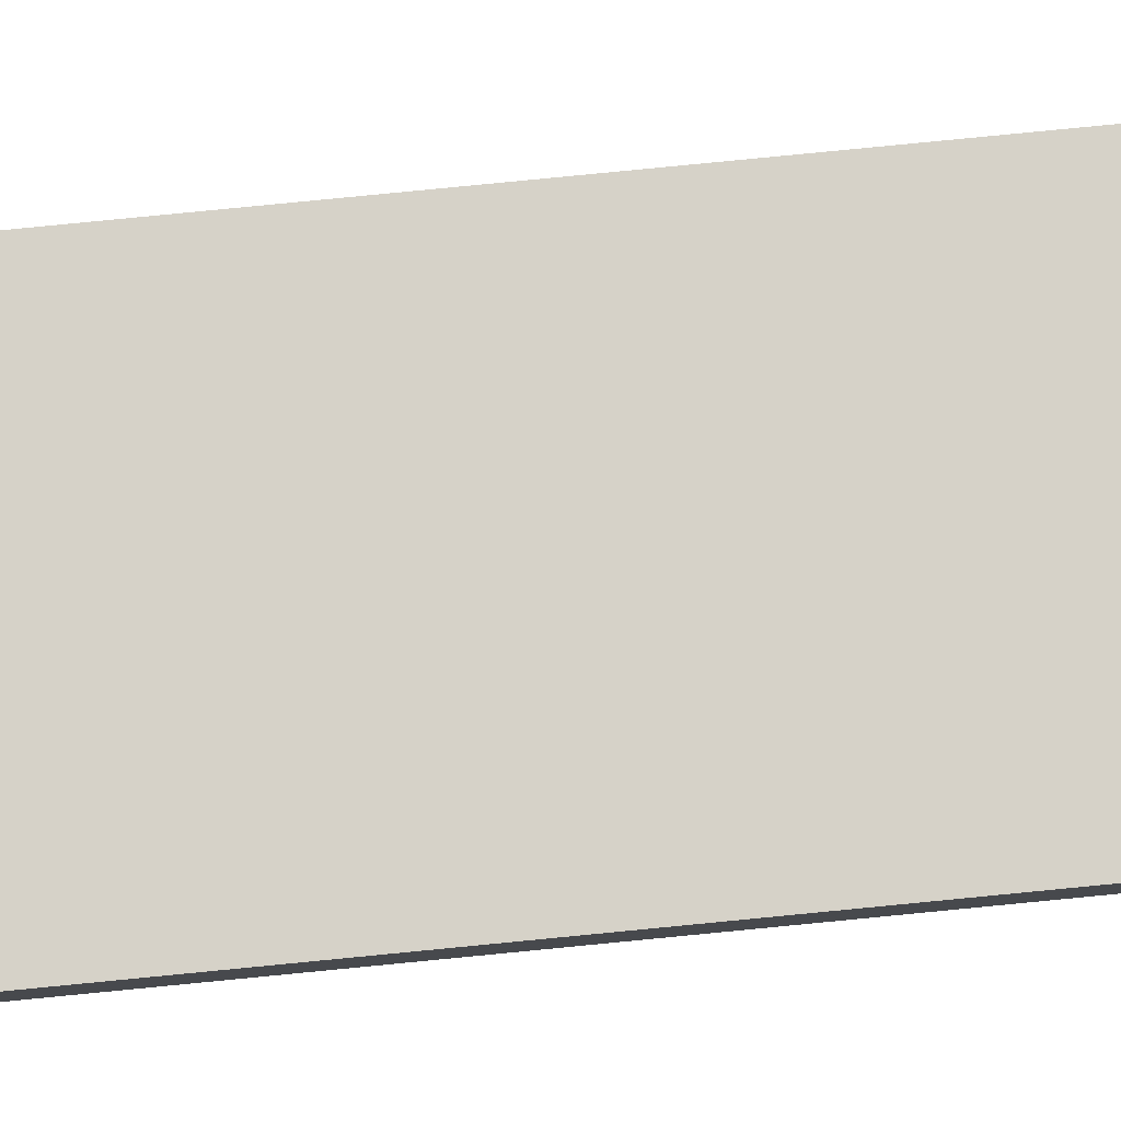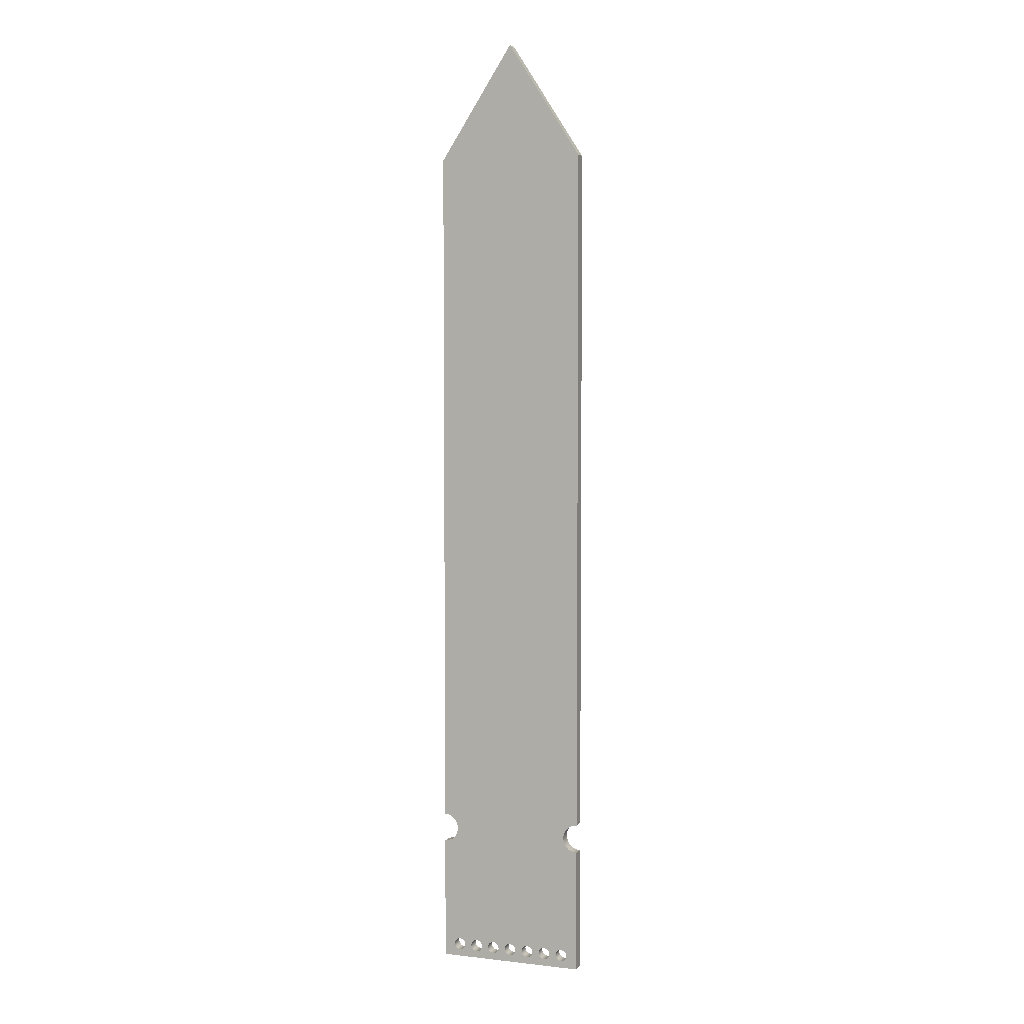
<metadata>
{"format":"obj","ext":"obj","renderer":"f3d","projection":"perspective","resolution":1024,"background":"white","views":[{"elev":78.3,"azim":84.4,"up":"+Y"},{"elev":4.5,"azim":20.2,"up":"+Z"}]}
</metadata>
<code>
v 1.01 0 -10.99
v 0.9487 0 -11
v 0.8929 0 -11.03
v 0.8487 0 -11.08
v 0.8203 0 -11.13
v 0.8105 0 -11.19
v 0.8203 0 -11.25
v 0.8487 0 -11.31
v 0.8929 0 -11.35
v 0.9487 0 -11.38
v 1.01 0 -11.39
v 1.01 0.165 -11.39
v 0.9487 0.165 -11.38
v 0.8929 0.165 -11.35
v 0.8487 0.165 -11.31
v 0.8203 0.165 -11.25
v 0.8105 0.165 -11.19
v 0.8203 0.165 -11.13
v 0.8487 0.165 -11.08
v 0.8929 0.165 -11.03
v 0.9487 0.165 -11
v 1.01 0.165 -10.99
v 1.01 0 -11.39
v 1.01 0 -13.09
v 1.01 0.165 -13.09
v 1.01 0.165 -11.39
v 1.01 0 -7.54
v 1.01 0 -10.99
v 1.01 0.165 -10.99
v 1.01 0.165 -7.54
v 1.01 0 -13.09
v -1.01 0 -13.09
v -1.01 0.165 -13.09
v 1.01 0.165 -13.09
v -1.01 0 -7.54
v 1.01 0 -7.54
v 1.01 0.165 -7.54
v -1.01 0.165 -7.54
v -1.01 0 -13.09
v -1.01 0 -11.39
v -1.01 0.165 -11.39
v -1.01 0.165 -13.09
v -1.01 0 -11.39
v -0.9487 0 -11.38
v -0.8929 0 -11.35
v -0.8487 0 -11.31
v -0.8203 0 -11.25
v -0.8105 0 -11.19
v -0.8203 0 -11.13
v -0.8487 0 -11.08
v -0.8929 0 -11.03
v -0.9487 0 -11
v -1.01 0 -10.99
v -1.01 0.165 -10.99
v -0.9487 0.165 -11
v -0.8929 0.165 -11.03
v -0.8487 0.165 -11.08
v -0.8203 0.165 -11.13
v -0.8105 0.165 -11.19
v -0.8203 0.165 -11.25
v -0.8487 0.165 -11.31
v -0.8929 0.165 -11.35
v -0.9487 0.165 -11.38
v -1.01 0.165 -11.39
v -1.01 0 -10.99
v -1.01 0 -7.54
v -1.01 0.165 -7.54
v -1.01 0.165 -10.99
v -0.08347 0 -12.92
v -0.07229 0 -12.87
v -0.04173 0 -12.84
v 5.111e-18 0 -12.83
v 0.04173 0 -12.84
v 0.07229 0 -12.87
v 0.08347 0 -12.92
v 0.07229 0 -12.96
v 0.04173 0 -12.99
v 5.111e-18 0 -13
v -0.04173 0 -12.99
v -0.07229 0 -12.96
v -0.3435 0 -12.92
v -0.3323 0 -12.87
v -0.3017 0 -12.84
v -0.26 0 -12.83
v -0.2183 0 -12.84
v -0.1877 0 -12.87
v -0.1765 0 -12.92
v -0.1877 0 -12.96
v -0.2183 0 -12.99
v -0.26 0 -13
v -0.3017 0 -12.99
v -0.3323 0 -12.96
v -0.6035 0 -12.92
v -0.5923 0 -12.87
v -0.5617 0 -12.84
v -0.52 0 -12.83
v -0.4783 0 -12.84
v -0.4477 0 -12.87
v -0.4365 0 -12.92
v -0.4477 0 -12.96
v -0.4783 0 -12.99
v -0.52 0 -13
v -0.5617 0 -12.99
v -0.5923 0 -12.96
v -0.8635 0 -12.92
v -0.8523 0 -12.87
v -0.8217 0 -12.84
v -0.78 0 -12.83
v -0.7383 0 -12.84
v -0.7077 0 -12.87
v -0.6965 0 -12.92
v -0.7077 0 -12.96
v -0.7383 0 -12.99
v -0.78 0 -13
v -0.8217 0 -12.99
v -0.8523 0 -12.96
v 0.6965 0 -12.92
v 0.7077 0 -12.87
v 0.7383 0 -12.84
v 0.78 0 -12.83
v 0.8217 0 -12.84
v 0.8523 0 -12.87
v 0.8635 0 -12.92
v 0.8523 0 -12.96
v 0.8217 0 -12.99
v 0.78 0 -13
v 0.7383 0 -12.99
v 0.7077 0 -12.96
v 0.4365 0 -12.92
v 0.4477 0 -12.87
v 0.4783 0 -12.84
v 0.52 0 -12.83
v 0.5617 0 -12.84
v 0.5923 0 -12.87
v 0.6035 0 -12.92
v 0.5923 0 -12.96
v 0.5617 0 -12.99
v 0.52 0 -13
v 0.4783 0 -12.99
v 0.4477 0 -12.96
v 0.1765 0 -12.92
v 0.1877 0 -12.87
v 0.2183 0 -12.84
v 0.26 0 -12.83
v 0.3017 0 -12.84
v 0.3323 0 -12.87
v 0.3435 0 -12.92
v 0.3323 0 -12.96
v 0.3017 0 -12.99
v 0.26 0 -13
v 0.2183 0 -12.99
v 0.1877 0 -12.96
v 1.01 0 -7.54
v -1.01 0 -7.54
v -1.01 0 -10.99
v -0.9487 0 -11
v -0.8929 0 -11.03
v -0.8487 0 -11.08
v -0.8203 0 -11.13
v -0.8105 0 -11.19
v -0.8203 0 -11.25
v -0.8487 0 -11.31
v -0.8929 0 -11.35
v -0.9487 0 -11.38
v -1.01 0 -11.39
v -1.01 0 -13.09
v 1.01 0 -13.09
v 1.01 0 -11.39
v 0.9487 0 -11.38
v 0.8929 0 -11.35
v 0.8487 0 -11.31
v 0.8203 0 -11.25
v 0.8105 0 -11.19
v 0.8203 0 -11.13
v 0.8487 0 -11.08
v 0.8929 0 -11.03
v 0.9487 0 -11
v 1.01 0 -10.99
v -0.08347 0.165 -12.92
v -0.07229 0.165 -12.87
v -0.04173 0.165 -12.84
v 5.111e-18 0.165 -12.83
v 0.04173 0.165 -12.84
v 0.07229 0.165 -12.87
v 0.08347 0.165 -12.92
v 0.07229 0.165 -12.96
v 0.04173 0.165 -12.99
v 5.111e-18 0.165 -13
v -0.04173 0.165 -12.99
v -0.07229 0.165 -12.96
v -0.08347 0 -12.92
v -0.07229 0 -12.96
v -0.04173 0 -12.99
v 5.111e-18 0 -13
v 0.04173 0 -12.99
v 0.07229 0 -12.96
v 0.08347 0 -12.92
v 0.07229 0 -12.87
v 0.04173 0 -12.84
v 5.111e-18 0 -12.83
v -0.04173 0 -12.84
v -0.07229 0 -12.87
v -0.08347 0.165 -12.92
v -0.08347 0 -12.92
v -0.08347 0.165 -12.92
v -0.07229 0.165 -12.96
v -0.04173 0.165 -12.99
v 5.111e-18 0.165 -13
v 0.04173 0.165 -12.99
v 0.07229 0.165 -12.96
v 0.08347 0.165 -12.92
v 0.07229 0.165 -12.87
v 0.04173 0.165 -12.84
v 5.111e-18 0.165 -12.83
v -0.04173 0.165 -12.84
v -0.07229 0.165 -12.87
v -0.3435 0.165 -12.92
v -0.3323 0.165 -12.96
v -0.3017 0.165 -12.99
v -0.26 0.165 -13
v -0.2183 0.165 -12.99
v -0.1877 0.165 -12.96
v -0.1765 0.165 -12.92
v -0.1877 0.165 -12.87
v -0.2183 0.165 -12.84
v -0.26 0.165 -12.83
v -0.3017 0.165 -12.84
v -0.3323 0.165 -12.87
v -0.6035 0.165 -12.92
v -0.5923 0.165 -12.96
v -0.5617 0.165 -12.99
v -0.52 0.165 -13
v -0.4783 0.165 -12.99
v -0.4477 0.165 -12.96
v -0.4365 0.165 -12.92
v -0.4477 0.165 -12.87
v -0.4783 0.165 -12.84
v -0.52 0.165 -12.83
v -0.5617 0.165 -12.84
v -0.5923 0.165 -12.87
v -0.8635 0.165 -12.92
v -0.8523 0.165 -12.96
v -0.8217 0.165 -12.99
v -0.78 0.165 -13
v -0.7383 0.165 -12.99
v -0.7077 0.165 -12.96
v -0.6965 0.165 -12.92
v -0.7077 0.165 -12.87
v -0.7383 0.165 -12.84
v -0.78 0.165 -12.83
v -0.8217 0.165 -12.84
v -0.8523 0.165 -12.87
v 0.6965 0.165 -12.92
v 0.7077 0.165 -12.96
v 0.7383 0.165 -12.99
v 0.78 0.165 -13
v 0.8217 0.165 -12.99
v 0.8523 0.165 -12.96
v 0.8635 0.165 -12.92
v 0.8523 0.165 -12.87
v 0.8217 0.165 -12.84
v 0.78 0.165 -12.83
v 0.7383 0.165 -12.84
v 0.7077 0.165 -12.87
v 0.4365 0.165 -12.92
v 0.4477 0.165 -12.96
v 0.4783 0.165 -12.99
v 0.52 0.165 -13
v 0.5617 0.165 -12.99
v 0.5923 0.165 -12.96
v 0.6035 0.165 -12.92
v 0.5923 0.165 -12.87
v 0.5617 0.165 -12.84
v 0.52 0.165 -12.83
v 0.4783 0.165 -12.84
v 0.4477 0.165 -12.87
v 0.1765 0.165 -12.92
v 0.1877 0.165 -12.96
v 0.2183 0.165 -12.99
v 0.26 0.165 -13
v 0.3017 0.165 -12.99
v 0.3323 0.165 -12.96
v 0.3435 0.165 -12.92
v 0.3323 0.165 -12.87
v 0.3017 0.165 -12.84
v 0.26 0.165 -12.83
v 0.2183 0.165 -12.84
v 0.1877 0.165 -12.87
v -1.01 0.165 -7.54
v 1.01 0.165 -7.54
v 1.01 0.165 -10.99
v 0.9487 0.165 -11
v 0.8929 0.165 -11.03
v 0.8487 0.165 -11.08
v 0.8203 0.165 -11.13
v 0.8105 0.165 -11.19
v 0.8203 0.165 -11.25
v 0.8487 0.165 -11.31
v 0.8929 0.165 -11.35
v 0.9487 0.165 -11.38
v 1.01 0.165 -11.39
v 1.01 0.165 -13.09
v -1.01 0.165 -13.09
v -1.01 0.165 -11.39
v -0.9487 0.165 -11.38
v -0.8929 0.165 -11.35
v -0.8487 0.165 -11.31
v -0.8203 0.165 -11.25
v -0.8105 0.165 -11.19
v -0.8203 0.165 -11.13
v -0.8487 0.165 -11.08
v -0.8929 0.165 -11.03
v -0.9487 0.165 -11
v -1.01 0.165 -10.99
v -0.3435 0.165 -12.92
v -0.3323 0.165 -12.87
v -0.3017 0.165 -12.84
v -0.26 0.165 -12.83
v -0.2183 0.165 -12.84
v -0.1877 0.165 -12.87
v -0.1765 0.165 -12.92
v -0.1877 0.165 -12.96
v -0.2183 0.165 -12.99
v -0.26 0.165 -13
v -0.3017 0.165 -12.99
v -0.3323 0.165 -12.96
v -0.3435 0 -12.92
v -0.3323 0 -12.96
v -0.3017 0 -12.99
v -0.26 0 -13
v -0.2183 0 -12.99
v -0.1877 0 -12.96
v -0.1765 0 -12.92
v -0.1877 0 -12.87
v -0.2183 0 -12.84
v -0.26 0 -12.83
v -0.3017 0 -12.84
v -0.3323 0 -12.87
v -0.3435 0.165 -12.92
v -0.3435 0 -12.92
v -0.6035 0.165 -12.92
v -0.5923 0.165 -12.87
v -0.5617 0.165 -12.84
v -0.52 0.165 -12.83
v -0.4783 0.165 -12.84
v -0.4477 0.165 -12.87
v -0.4365 0.165 -12.92
v -0.4477 0.165 -12.96
v -0.4783 0.165 -12.99
v -0.52 0.165 -13
v -0.5617 0.165 -12.99
v -0.5923 0.165 -12.96
v -0.6035 0 -12.92
v -0.5923 0 -12.96
v -0.5617 0 -12.99
v -0.52 0 -13
v -0.4783 0 -12.99
v -0.4477 0 -12.96
v -0.4365 0 -12.92
v -0.4477 0 -12.87
v -0.4783 0 -12.84
v -0.52 0 -12.83
v -0.5617 0 -12.84
v -0.5923 0 -12.87
v -0.6035 0.165 -12.92
v -0.6035 0 -12.92
v -0.8635 0.165 -12.92
v -0.8523 0.165 -12.87
v -0.8217 0.165 -12.84
v -0.78 0.165 -12.83
v -0.7383 0.165 -12.84
v -0.7077 0.165 -12.87
v -0.6965 0.165 -12.92
v -0.7077 0.165 -12.96
v -0.7383 0.165 -12.99
v -0.78 0.165 -13
v -0.8217 0.165 -12.99
v -0.8523 0.165 -12.96
v -0.8635 0 -12.92
v -0.8523 0 -12.96
v -0.8217 0 -12.99
v -0.78 0 -13
v -0.7383 0 -12.99
v -0.7077 0 -12.96
v -0.6965 0 -12.92
v -0.7077 0 -12.87
v -0.7383 0 -12.84
v -0.78 0 -12.83
v -0.8217 0 -12.84
v -0.8523 0 -12.87
v -0.8635 0.165 -12.92
v -0.8635 0 -12.92
v 0.6965 0.165 -12.92
v 0.7077 0.165 -12.87
v 0.7383 0.165 -12.84
v 0.78 0.165 -12.83
v 0.8217 0.165 -12.84
v 0.8523 0.165 -12.87
v 0.8635 0.165 -12.92
v 0.8523 0.165 -12.96
v 0.8217 0.165 -12.99
v 0.78 0.165 -13
v 0.7383 0.165 -12.99
v 0.7077 0.165 -12.96
v 0.6965 0 -12.92
v 0.7077 0 -12.96
v 0.7383 0 -12.99
v 0.78 0 -13
v 0.8217 0 -12.99
v 0.8523 0 -12.96
v 0.8635 0 -12.92
v 0.8523 0 -12.87
v 0.8217 0 -12.84
v 0.78 0 -12.83
v 0.7383 0 -12.84
v 0.7077 0 -12.87
v 0.6965 0.165 -12.92
v 0.6965 0 -12.92
v 0.4365 0.165 -12.92
v 0.4477 0.165 -12.87
v 0.4783 0.165 -12.84
v 0.52 0.165 -12.83
v 0.5617 0.165 -12.84
v 0.5923 0.165 -12.87
v 0.6035 0.165 -12.92
v 0.5923 0.165 -12.96
v 0.5617 0.165 -12.99
v 0.52 0.165 -13
v 0.4783 0.165 -12.99
v 0.4477 0.165 -12.96
v 0.4365 0 -12.92
v 0.4477 0 -12.96
v 0.4783 0 -12.99
v 0.52 0 -13
v 0.5617 0 -12.99
v 0.5923 0 -12.96
v 0.6035 0 -12.92
v 0.5923 0 -12.87
v 0.5617 0 -12.84
v 0.52 0 -12.83
v 0.4783 0 -12.84
v 0.4477 0 -12.87
v 0.4365 0.165 -12.92
v 0.4365 0 -12.92
v 0.1765 0.165 -12.92
v 0.1877 0.165 -12.87
v 0.2183 0.165 -12.84
v 0.26 0.165 -12.83
v 0.3017 0.165 -12.84
v 0.3323 0.165 -12.87
v 0.3435 0.165 -12.92
v 0.3323 0.165 -12.96
v 0.3017 0.165 -12.99
v 0.26 0.165 -13
v 0.2183 0.165 -12.99
v 0.1877 0.165 -12.96
v 0.1765 0 -12.92
v 0.1877 0 -12.96
v 0.2183 0 -12.99
v 0.26 0 -13
v 0.3017 0 -12.99
v 0.3323 0 -12.96
v 0.3435 0 -12.92
v 0.3323 0 -12.87
v 0.3017 0 -12.84
v 0.26 0 -12.83
v 0.2183 0 -12.84
v 0.1877 0 -12.87
v 0.1765 0.165 -12.92
v 0.1765 0 -12.92
v 0 0 0
v -1.01 0 -1.556
v -1.01 0 -7.54
v 1.01 0 -7.54
v 1.01 0 -1.556
v -1.01 0.165 -1.556
v 0 0.165 0
v 1.01 0.165 -1.556
v 1.01 0.165 -7.54
v -1.01 0.165 -7.54
v -1.01 0 -1.556
v 0 0 0
v 0 0.165 0
v -1.01 0.165 -1.556
v 0 0 0
v 1.01 0 -1.556
v 1.01 0.165 -1.556
v 0 0.165 0
v 1.01 0 -1.556
v 1.01 0 -7.54
v 1.01 0.165 -7.54
v 1.01 0.165 -1.556
v 1.01 0 -7.54
v -1.01 0 -7.54
v -1.01 0.165 -7.54
v 1.01 0.165 -7.54
v -1.01 0 -7.54
v -1.01 0 -1.556
v -1.01 0.165 -1.556
v -1.01 0.165 -7.54
f 22 1 21
f 21 1 2
f 21 2 20
f 20 2 3
f 20 3 19
f 19 3 4
f 19 4 18
f 18 4 5
f 18 5 17
f 17 5 6
f 17 6 16
f 16 6 7
f 16 7 15
f 15 7 8
f 15 8 14
f 14 8 9
f 14 9 13
f 13 9 10
f 13 10 12
f 12 10 11
f 23 24 26
f 26 24 25
f 27 28 30
f 30 28 29
f 31 32 34
f 34 32 33
f 35 36 38
f 38 36 37
f 39 40 42
f 42 40 41
f 64 43 63
f 63 43 44
f 63 44 62
f 62 44 45
f 62 45 61
f 61 45 46
f 61 46 60
f 60 46 47
f 60 47 59
f 59 47 48
f 59 48 58
f 58 48 49
f 58 49 57
f 57 49 50
f 57 50 56
f 56 50 51
f 56 51 55
f 55 51 52
f 55 52 54
f 54 52 53
f 65 66 68
f 68 66 67
f 70 86 69
f 69 86 87
f 69 87 80
f 80 87 88
f 80 88 79
f 79 88 89
f 79 89 78
f 78 89 90
f 78 90 166
f 166 90 102
f 166 102 114
f 114 102 113
f 113 102 103
f 113 103 112
f 112 103 104
f 112 104 111
f 111 104 93
f 111 93 110
f 110 93 94
f 110 94 109
f 109 94 95
f 109 95 162
f 162 95 161
f 161 95 96
f 161 96 97
f 86 70 85
f 85 70 71
f 85 71 160
f 160 71 72
f 160 72 173
f 173 72 73
f 173 73 143
f 143 73 142
f 142 73 74
f 142 74 141
f 141 74 75
f 141 75 152
f 152 75 76
f 152 76 151
f 151 76 77
f 151 77 150
f 150 77 78
f 150 78 167
f 167 78 166
f 82 98 81
f 81 98 99
f 81 99 92
f 92 99 100
f 92 100 91
f 91 100 101
f 91 101 90
f 90 101 102
f 98 82 97
f 97 82 83
f 97 83 160
f 160 83 84
f 160 84 85
f 116 105 166
f 166 105 106
f 166 106 165
f 165 106 164
f 164 106 107
f 164 107 163
f 163 107 108
f 163 108 162
f 162 108 109
f 114 115 166
f 166 115 116
f 118 134 117
f 117 134 135
f 117 135 128
f 128 135 136
f 128 136 127
f 127 136 137
f 127 137 126
f 126 137 138
f 126 138 167
f 167 138 150
f 134 118 133
f 133 118 119
f 133 119 171
f 171 119 120
f 171 120 170
f 170 120 121
f 170 121 169
f 169 121 122
f 169 122 168
f 168 122 167
f 167 122 123
f 167 123 124
f 124 125 167
f 167 125 126
f 130 146 129
f 129 146 147
f 129 147 140
f 140 147 148
f 140 148 139
f 139 148 149
f 139 149 138
f 138 149 150
f 146 130 145
f 145 130 131
f 145 131 173
f 173 131 172
f 172 131 132
f 172 132 133
f 143 144 173
f 173 144 145
f 154 174 153
f 153 174 175
f 153 175 176
f 155 156 154
f 154 156 157
f 154 157 158
f 158 159 154
f 154 159 174
f 174 159 173
f 173 159 160
f 160 161 97
f 171 172 133
f 176 177 153
f 153 177 178
f 180 202 179
f 179 202 204
f 203 191 190
f 190 191 192
f 190 192 189
f 189 192 193
f 189 193 188
f 188 193 194
f 188 194 187
f 187 194 195
f 187 195 186
f 186 195 196
f 186 196 185
f 185 196 197
f 185 197 184
f 184 197 198
f 184 198 183
f 183 198 199
f 183 199 182
f 182 199 200
f 182 200 181
f 181 200 201
f 181 201 180
f 180 201 202
f 206 222 205
f 205 222 223
f 205 223 216
f 216 223 224
f 216 224 215
f 215 224 225
f 215 225 309
f 309 225 226
f 309 226 227
f 222 206 221
f 221 206 207
f 221 207 220
f 220 207 208
f 220 208 303
f 303 208 302
f 302 208 280
f 302 280 268
f 268 280 267
f 267 280 281
f 267 281 266
f 266 281 282
f 266 282 265
f 265 282 283
f 265 283 276
f 276 283 284
f 276 284 275
f 275 284 285
f 275 285 296
f 296 285 286
f 296 286 287
f 280 208 279
f 279 208 209
f 279 209 278
f 278 209 210
f 278 210 277
f 277 210 211
f 277 211 288
f 288 211 212
f 288 212 287
f 287 212 213
f 287 213 296
f 296 213 214
f 296 214 309
f 309 214 215
f 218 234 217
f 217 234 235
f 217 235 228
f 228 235 236
f 228 236 227
f 227 236 237
f 227 237 309
f 309 237 308
f 308 237 238
f 308 238 239
f 234 218 233
f 233 218 219
f 233 219 232
f 232 219 220
f 232 220 303
f 230 246 229
f 229 246 247
f 229 247 240
f 240 247 248
f 240 248 239
f 239 248 249
f 239 249 307
f 307 249 250
f 307 250 306
f 306 250 251
f 306 251 305
f 305 251 252
f 305 252 304
f 304 252 303
f 303 252 241
f 303 241 242
f 246 230 245
f 245 230 231
f 245 231 244
f 244 231 232
f 244 232 303
f 242 243 303
f 303 243 244
f 254 270 253
f 253 270 271
f 253 271 264
f 264 271 272
f 264 272 263
f 263 272 273
f 263 273 298
f 298 273 297
f 297 273 274
f 297 274 275
f 270 254 269
f 269 254 255
f 269 255 268
f 268 255 256
f 268 256 302
f 302 256 257
f 302 257 258
f 258 259 302
f 302 259 260
f 302 260 301
f 301 260 300
f 300 260 261
f 300 261 299
f 299 261 262
f 299 262 298
f 298 262 263
f 290 310 289
f 289 310 311
f 289 311 312
f 291 292 290
f 290 292 293
f 290 293 294
f 294 295 290
f 290 295 310
f 310 295 309
f 309 295 296
f 296 297 275
f 307 308 239
f 312 313 289
f 289 313 314
f 316 338 315
f 315 338 340
f 339 327 326
f 326 327 328
f 326 328 325
f 325 328 329
f 325 329 324
f 324 329 330
f 324 330 323
f 323 330 331
f 323 331 322
f 322 331 332
f 322 332 321
f 321 332 333
f 321 333 320
f 320 333 334
f 320 334 319
f 319 334 335
f 319 335 318
f 318 335 336
f 318 336 317
f 317 336 337
f 317 337 316
f 316 337 338
f 342 364 341
f 341 364 366
f 365 353 352
f 352 353 354
f 352 354 351
f 351 354 355
f 351 355 350
f 350 355 356
f 350 356 349
f 349 356 357
f 349 357 348
f 348 357 358
f 348 358 347
f 347 358 359
f 347 359 346
f 346 359 360
f 346 360 345
f 345 360 361
f 345 361 344
f 344 361 362
f 344 362 343
f 343 362 363
f 343 363 342
f 342 363 364
f 368 390 367
f 367 390 392
f 391 379 378
f 378 379 380
f 378 380 377
f 377 380 381
f 377 381 376
f 376 381 382
f 376 382 375
f 375 382 383
f 375 383 374
f 374 383 384
f 374 384 373
f 373 384 385
f 373 385 372
f 372 385 386
f 372 386 371
f 371 386 387
f 371 387 370
f 370 387 388
f 370 388 369
f 369 388 389
f 369 389 368
f 368 389 390
f 394 416 393
f 393 416 418
f 417 405 404
f 404 405 406
f 404 406 403
f 403 406 407
f 403 407 402
f 402 407 408
f 402 408 401
f 401 408 409
f 401 409 400
f 400 409 410
f 400 410 399
f 399 410 411
f 399 411 398
f 398 411 412
f 398 412 397
f 397 412 413
f 397 413 396
f 396 413 414
f 396 414 395
f 395 414 415
f 395 415 394
f 394 415 416
f 420 442 419
f 419 442 444
f 443 431 430
f 430 431 432
f 430 432 429
f 429 432 433
f 429 433 428
f 428 433 434
f 428 434 427
f 427 434 435
f 427 435 426
f 426 435 436
f 426 436 425
f 425 436 437
f 425 437 424
f 424 437 438
f 424 438 423
f 423 438 439
f 423 439 422
f 422 439 440
f 422 440 421
f 421 440 441
f 421 441 420
f 420 441 442
f 446 468 445
f 445 468 470
f 469 457 456
f 456 457 458
f 456 458 455
f 455 458 459
f 455 459 454
f 454 459 460
f 454 460 453
f 453 460 461
f 453 461 452
f 452 461 462
f 452 462 451
f 451 462 463
f 451 463 450
f 450 463 464
f 450 464 449
f 449 464 465
f 449 465 448
f 448 465 466
f 448 466 447
f 447 466 467
f 447 467 446
f 446 467 468
f 475 471 474
f 474 471 472
f 474 472 473
f 476 477 480
f 480 477 478
f 480 478 479
f 481 482 484
f 484 482 483
f 485 486 488
f 488 486 487
f 489 490 492
f 492 490 491
f 493 494 496
f 496 494 495
f 497 498 500
f 500 498 499

</code>
